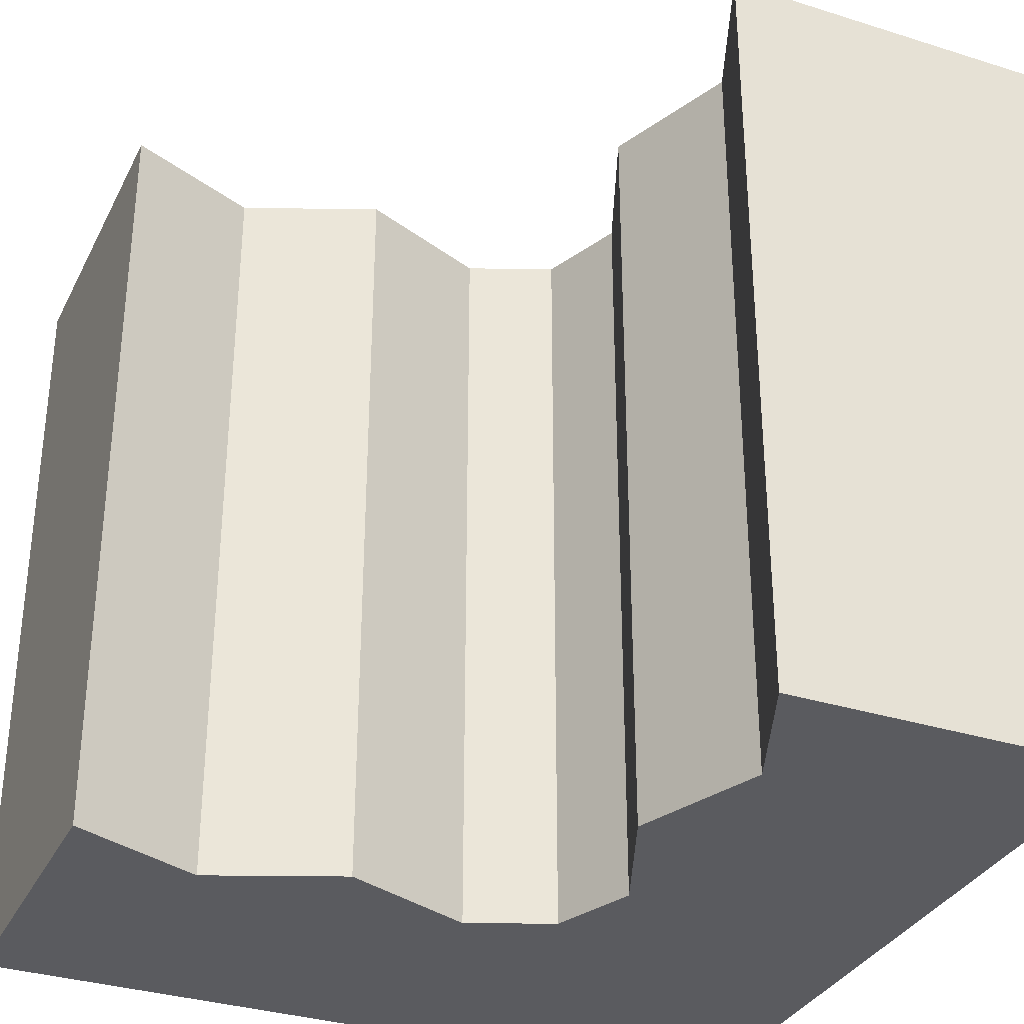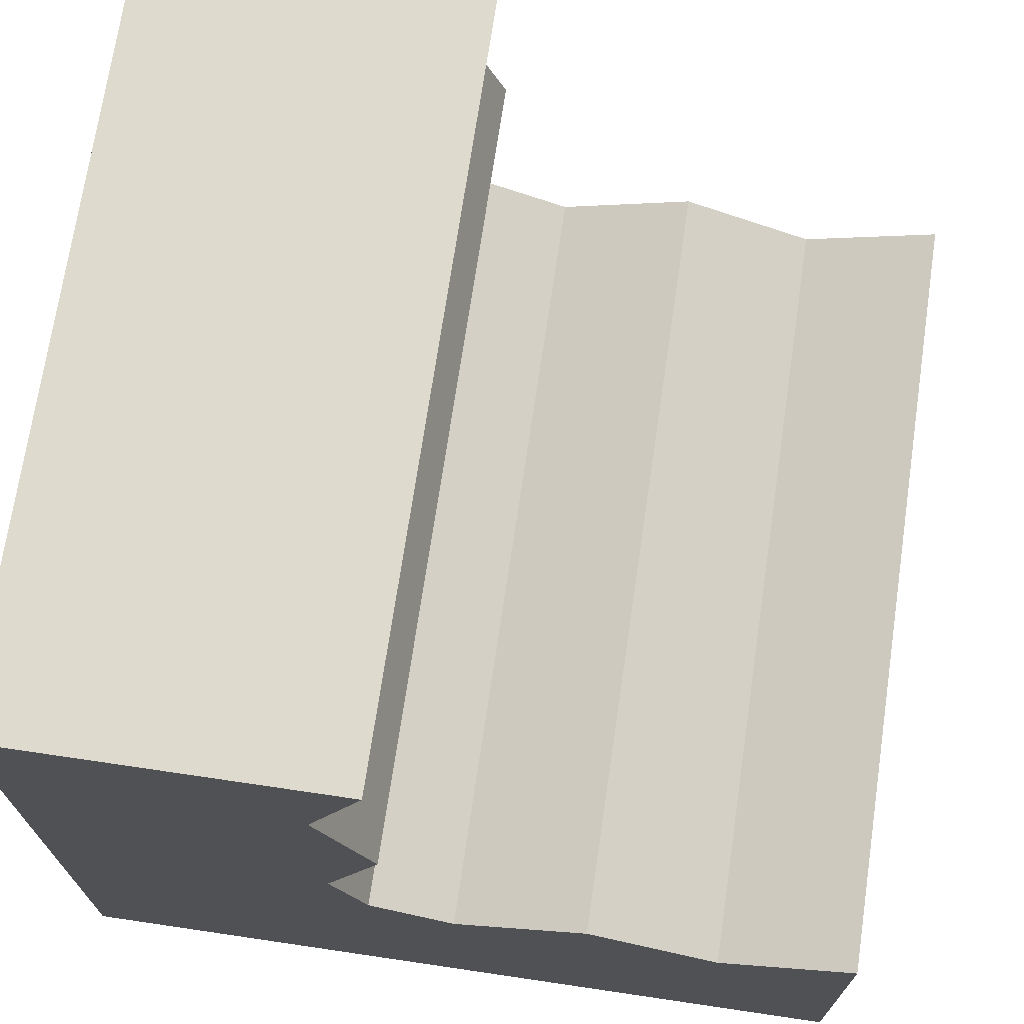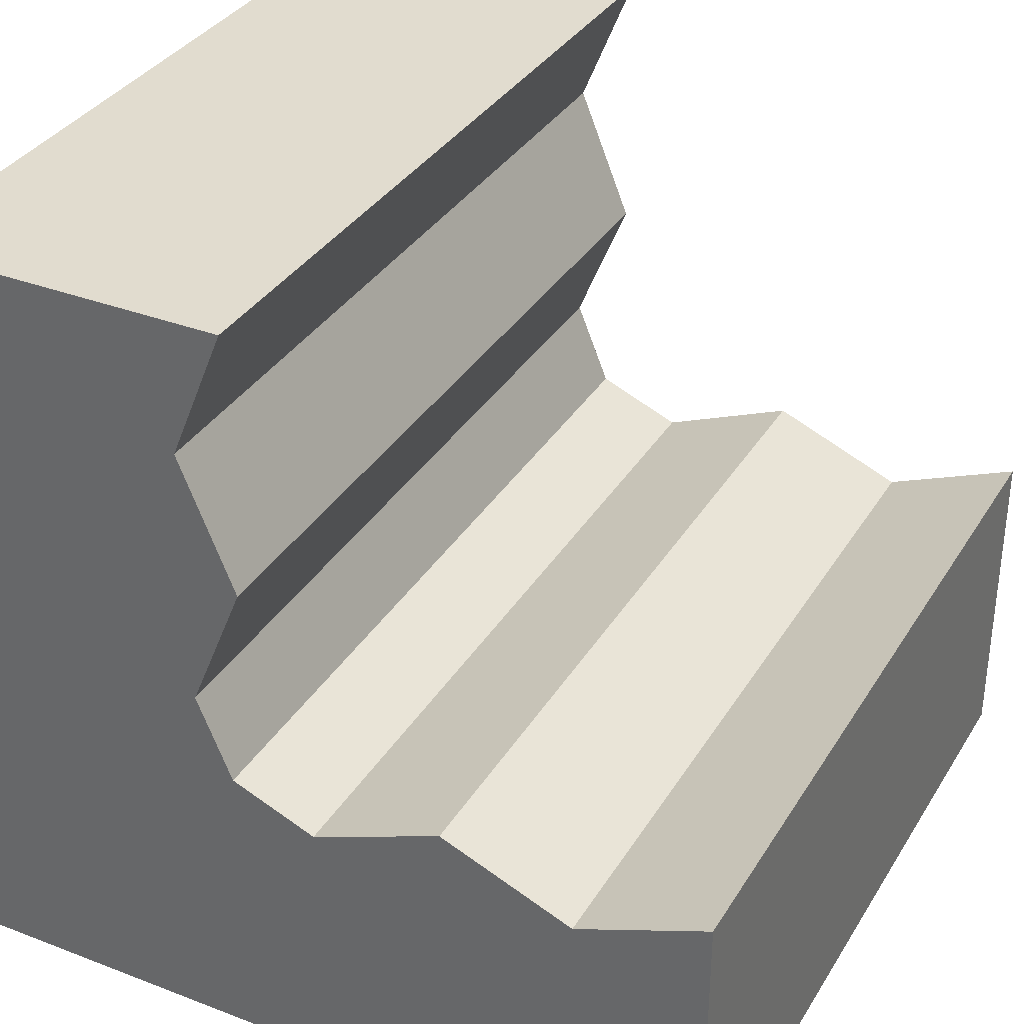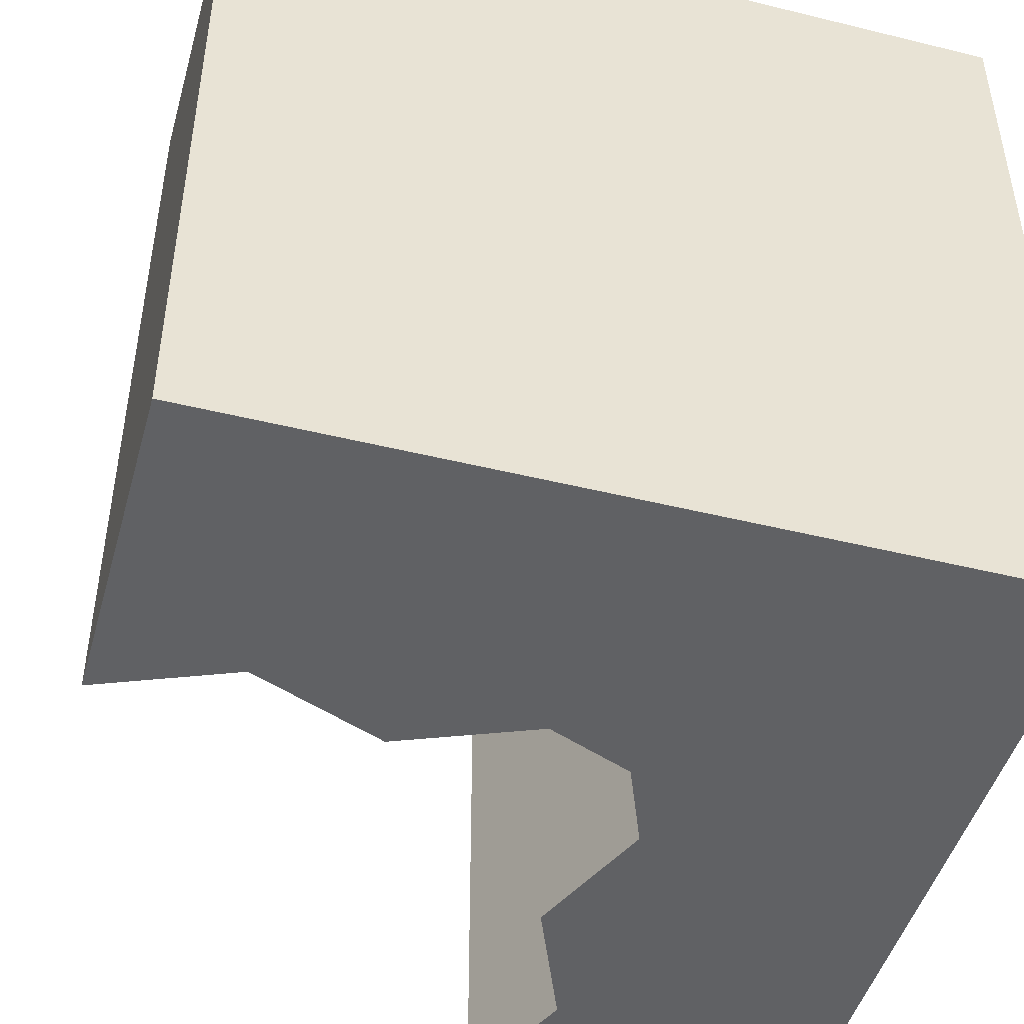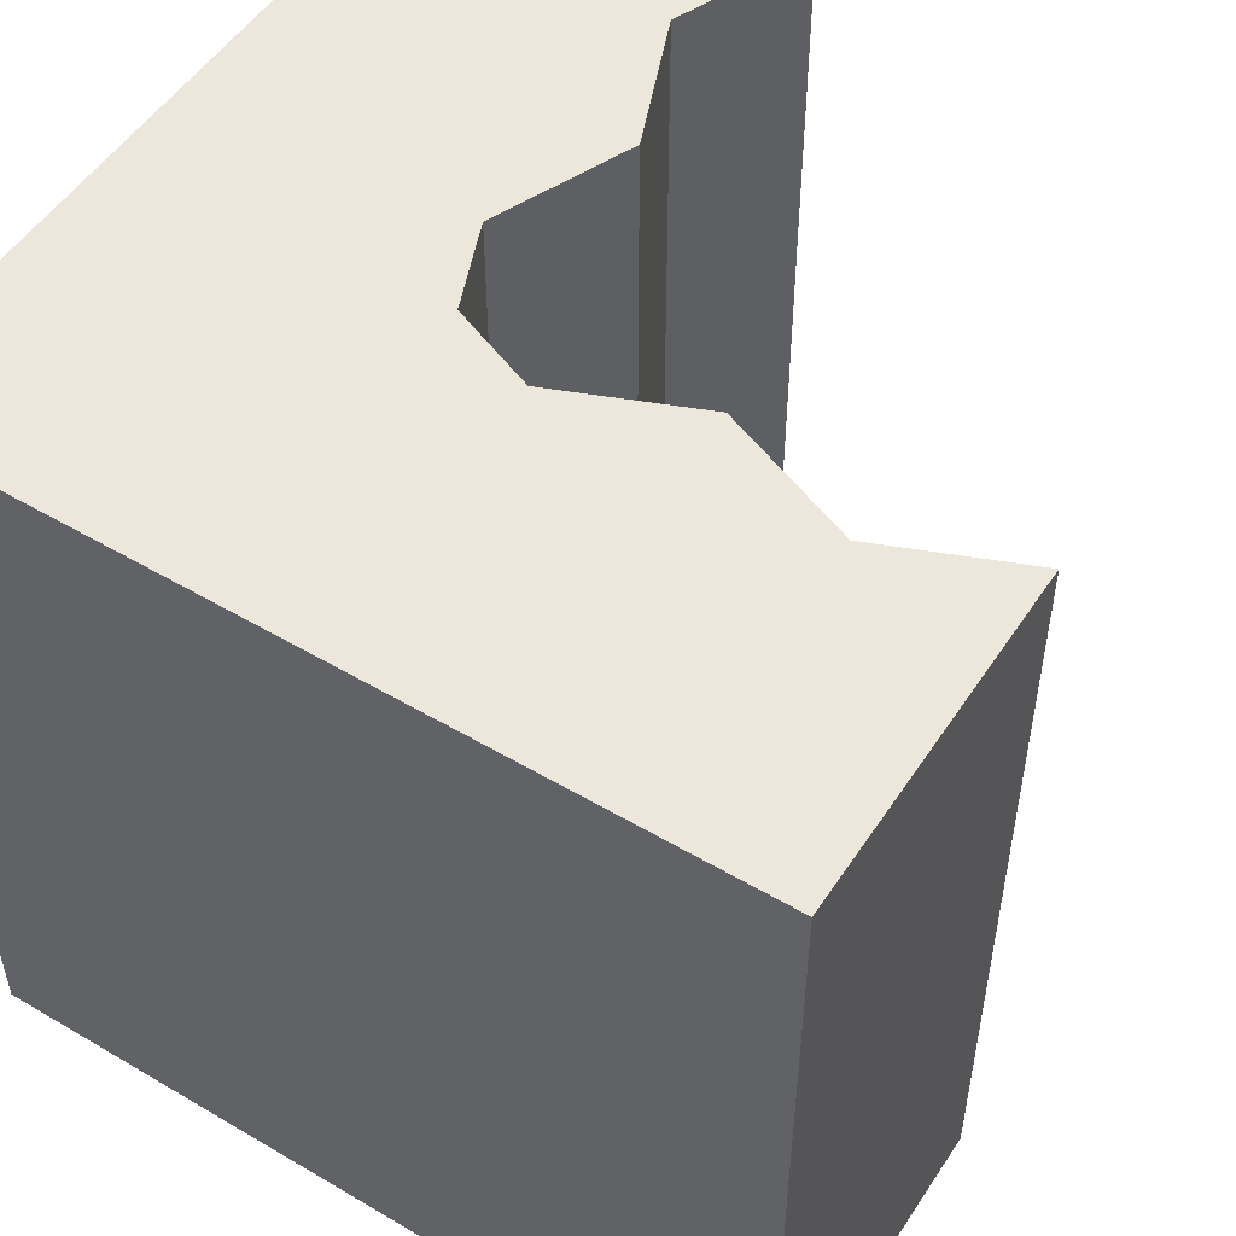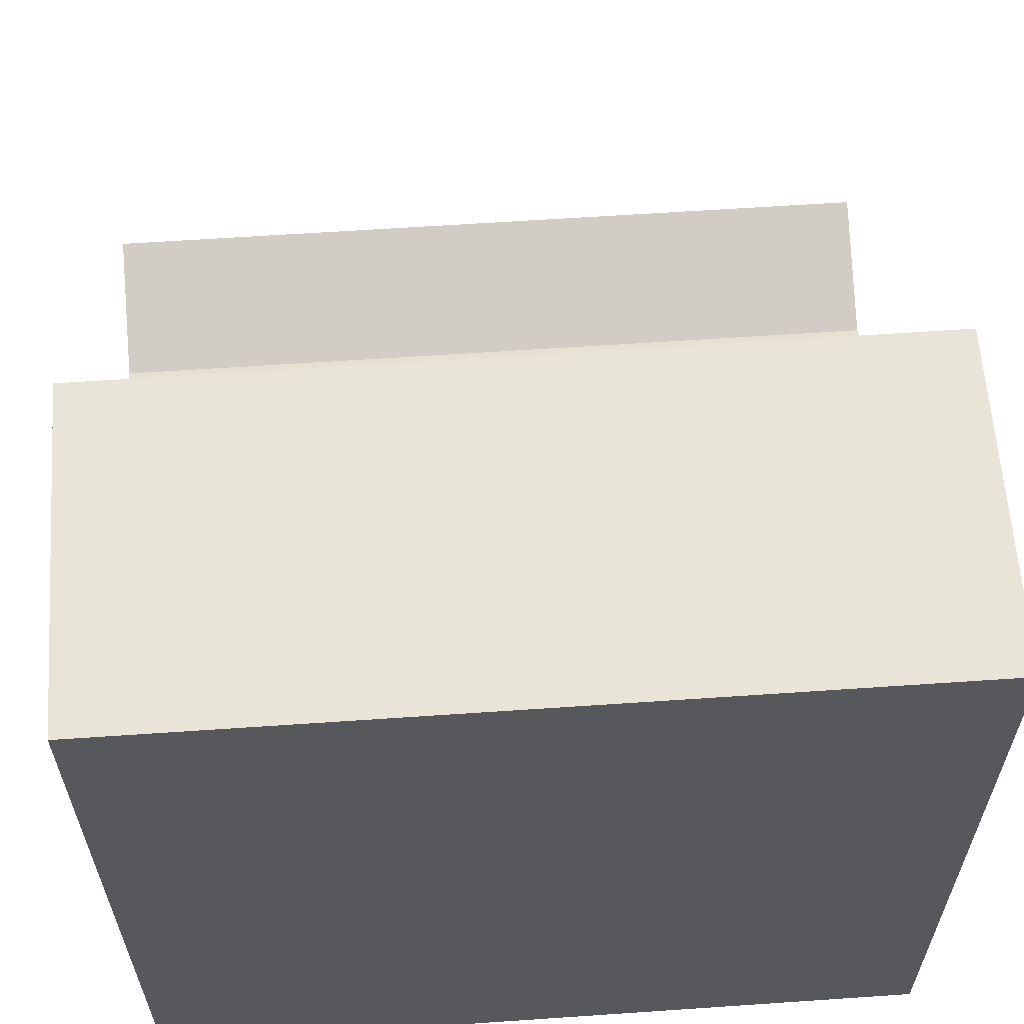
<metadata>
{"format":"obj","ext":"obj","renderer":"f3d","projection":"perspective","resolution":1024,"background":"white","views":[{"elev":-33.2,"azim":-23.4,"up":"+Y"},{"elev":71.1,"azim":-171.6,"up":"+Z"},{"elev":34.5,"azim":-152.7,"up":"+Z"},{"elev":-47.0,"azim":74.4,"up":"+Y"},{"elev":52.0,"azim":-147.5,"up":"+Y"},{"elev":61.3,"azim":86.0,"up":"+Z"}]}
</metadata>
<code>
g cliff_cornerInnerLarge_rock
v 0.15 0 -9.293e-09
v 0.15 1 -9.293e-09
v 0.0815 0 0.1667
v 0.0815 1 0.1667
v 0.5 0 0.5
v 0.5 0 -0.5
v 0.0815 0 0.5
v 0.15 0 0.3333
v 0.1063 0 -0.1063
v -0.5 0 -0.5
v -3.098e-09 0 -0.15
v -0.1667 0 -0.0815
v -0.3333 0 -0.15
v -0.5 0 -0.0815
v 0.15 1 0.3333
v 0.0815 1 0.5
v 0.5 1 0.5
v -0.5 1 -0.5
v 0.5 1 -0.5
v -0.1667 1 -0.0815
v -0.3333 1 -0.15
v -0.5 1 -0.0815
v -3.098e-09 1 -0.15
v 0.1063 1 -0.1063
f 3 2 1
f 2 3 4
f 7 6 5
f 6 7 8
f 1 6 8
f 3 1 8
f 9 6 1
f 6 9 10
f 10 9 11
f 10 11 12
f 10 12 13
f 10 13 14
f 7 15 8
f 15 7 16
f 17 7 5
f 7 17 16
f 8 4 3
f 4 8 15
f 18 6 10
f 6 18 19
f 20 13 12
f 13 20 21
f 17 6 19
f 6 17 5
f 21 14 13
f 14 21 22
f 14 18 10
f 18 14 22
f 11 20 12
f 20 11 23
f 19 16 17
f 16 19 15
f 19 2 15
f 2 19 24
f 24 19 18
f 24 18 23
f 23 18 20
f 20 18 21
f 21 18 22
f 4 15 2
f 1 24 9
f 24 1 2
f 24 11 9
f 11 24 23

</code>
